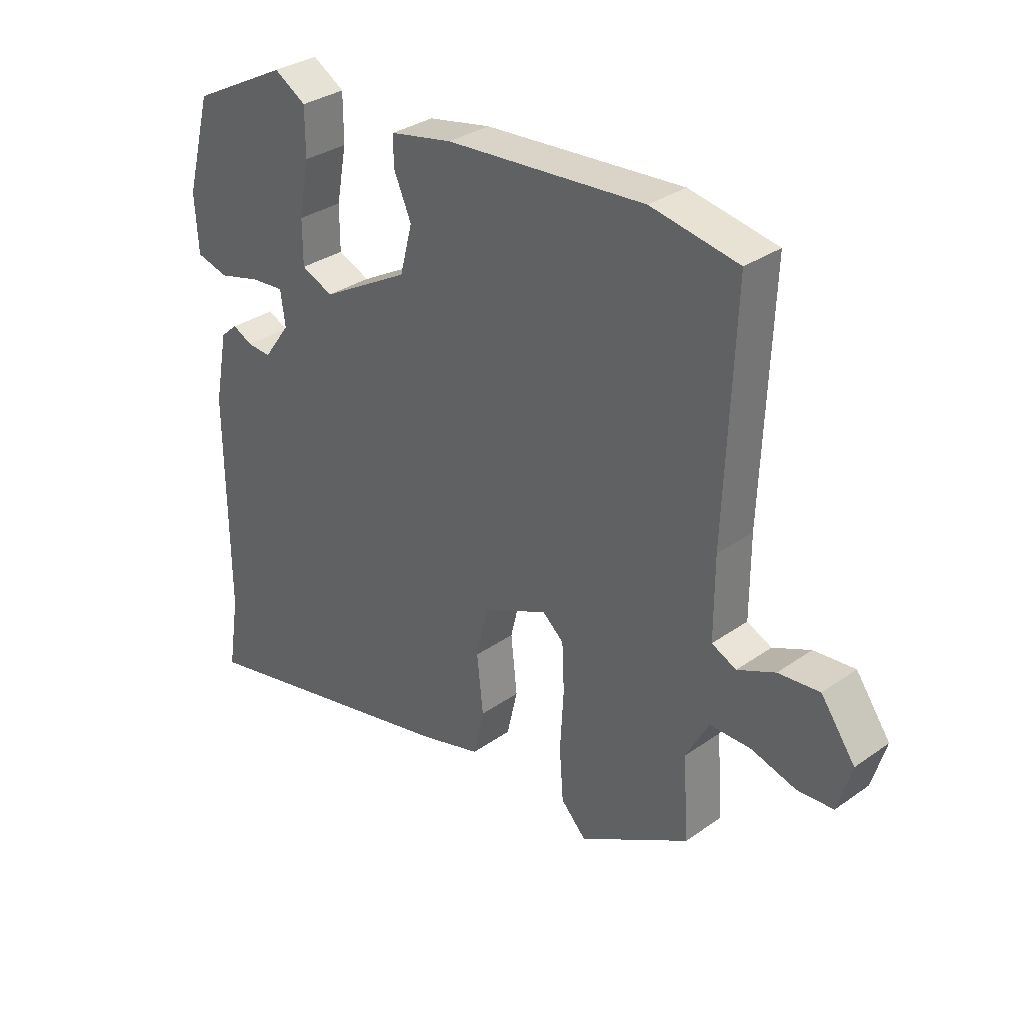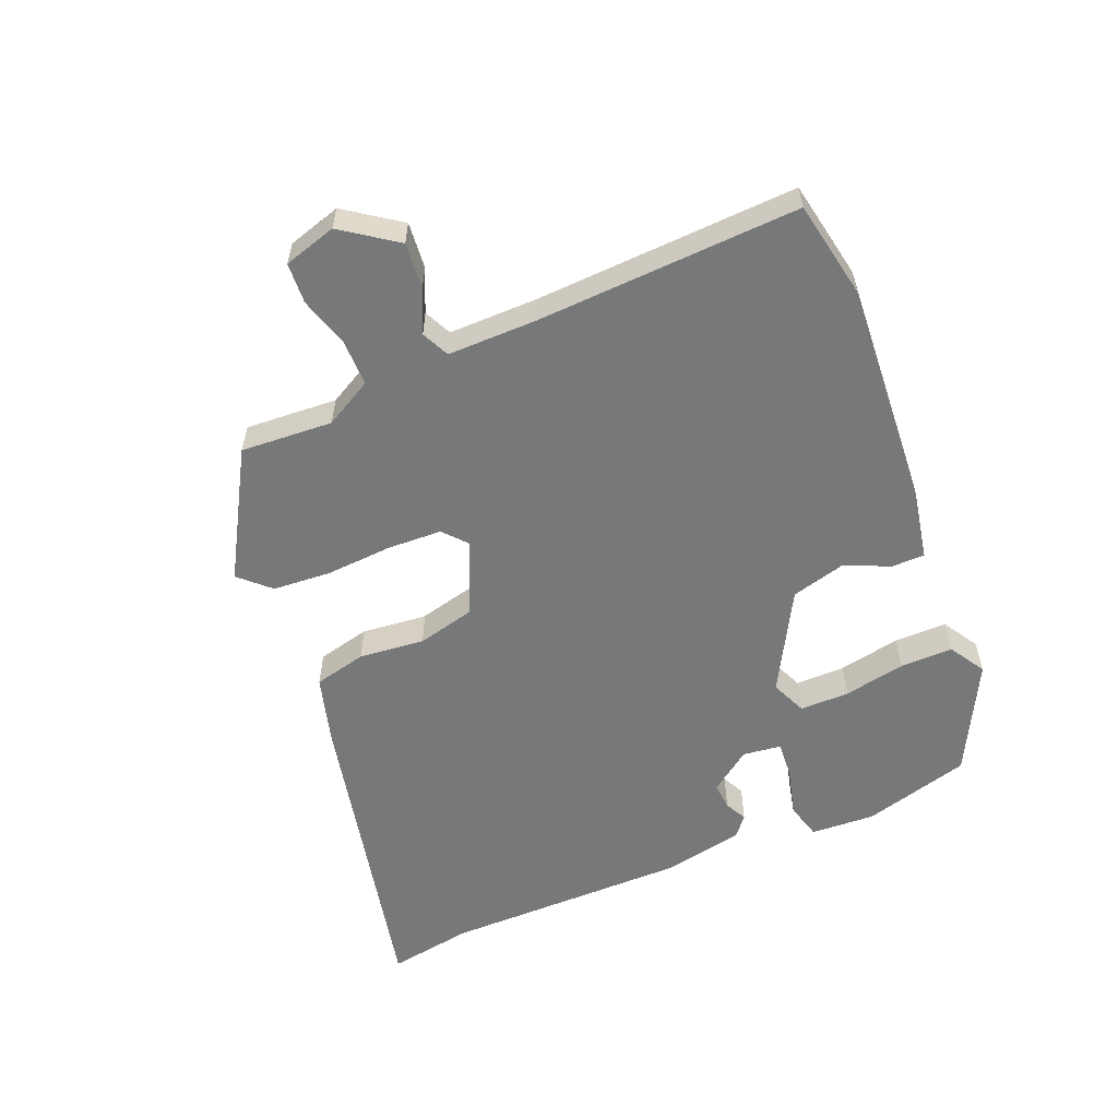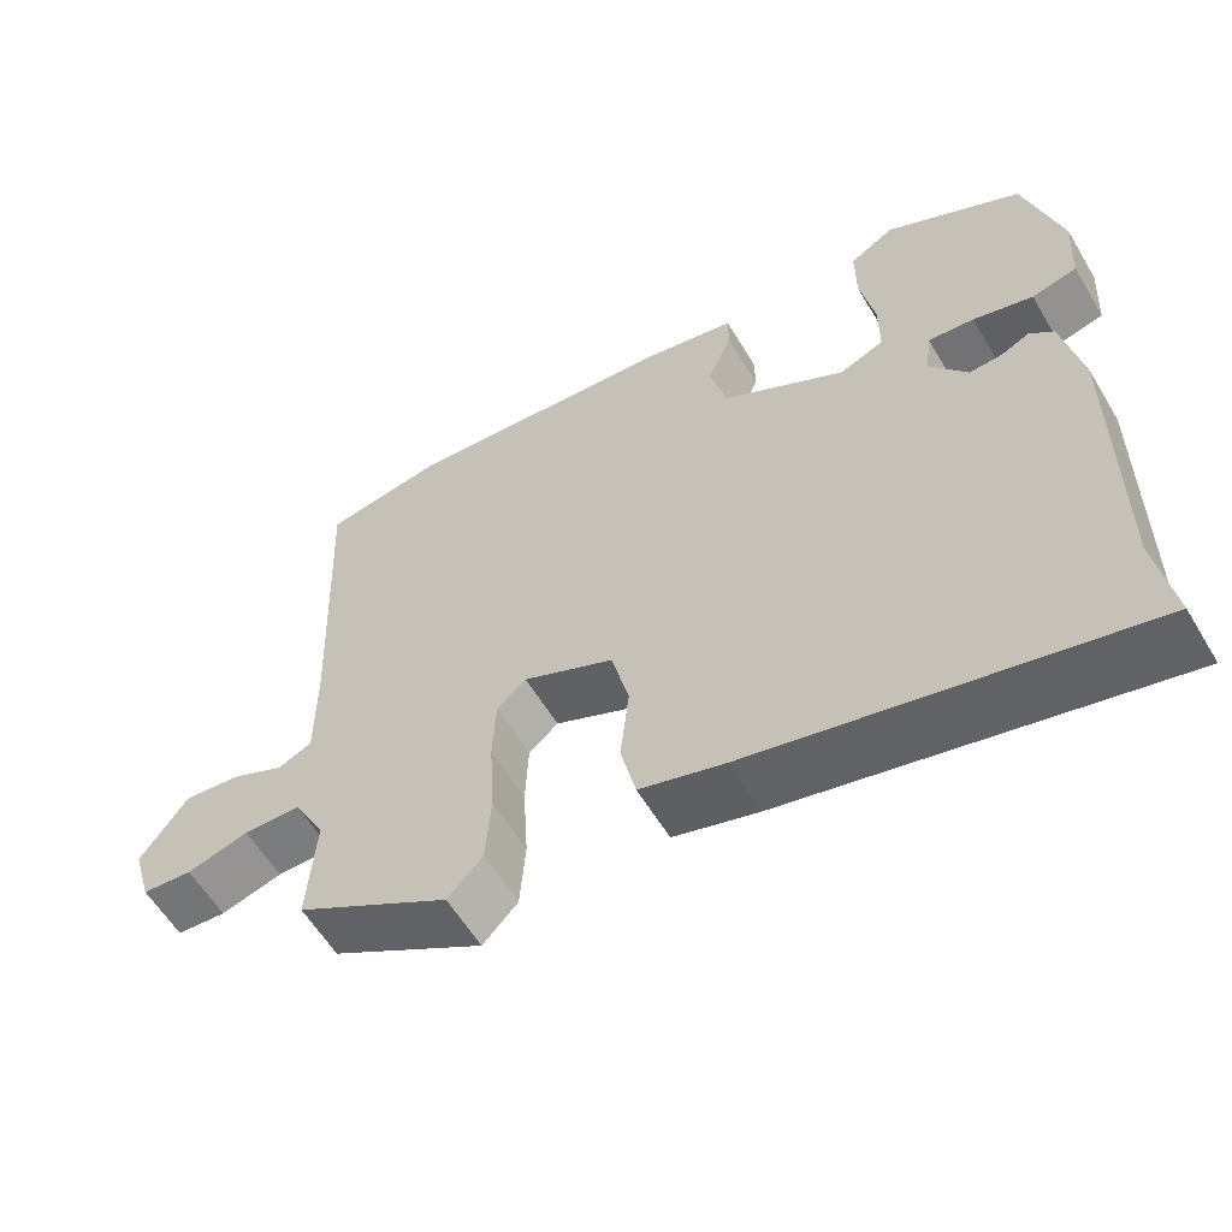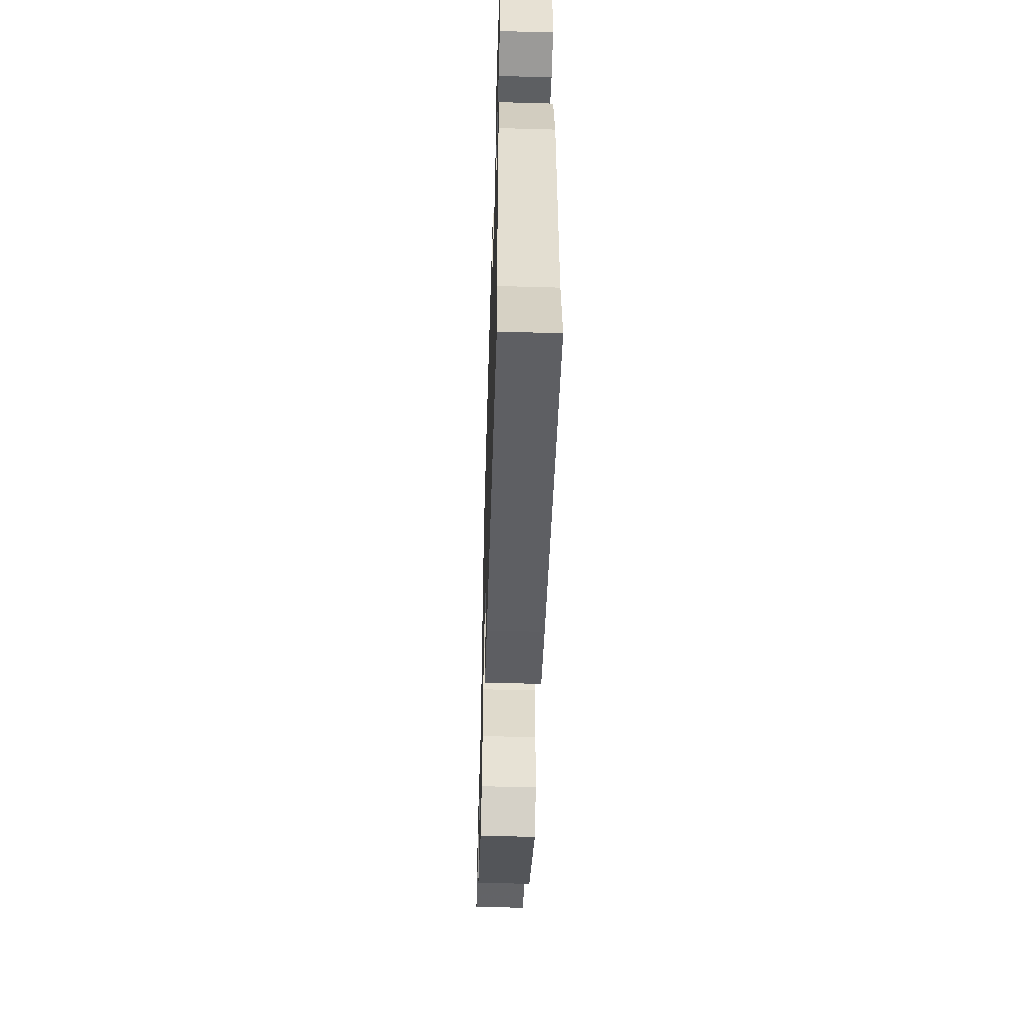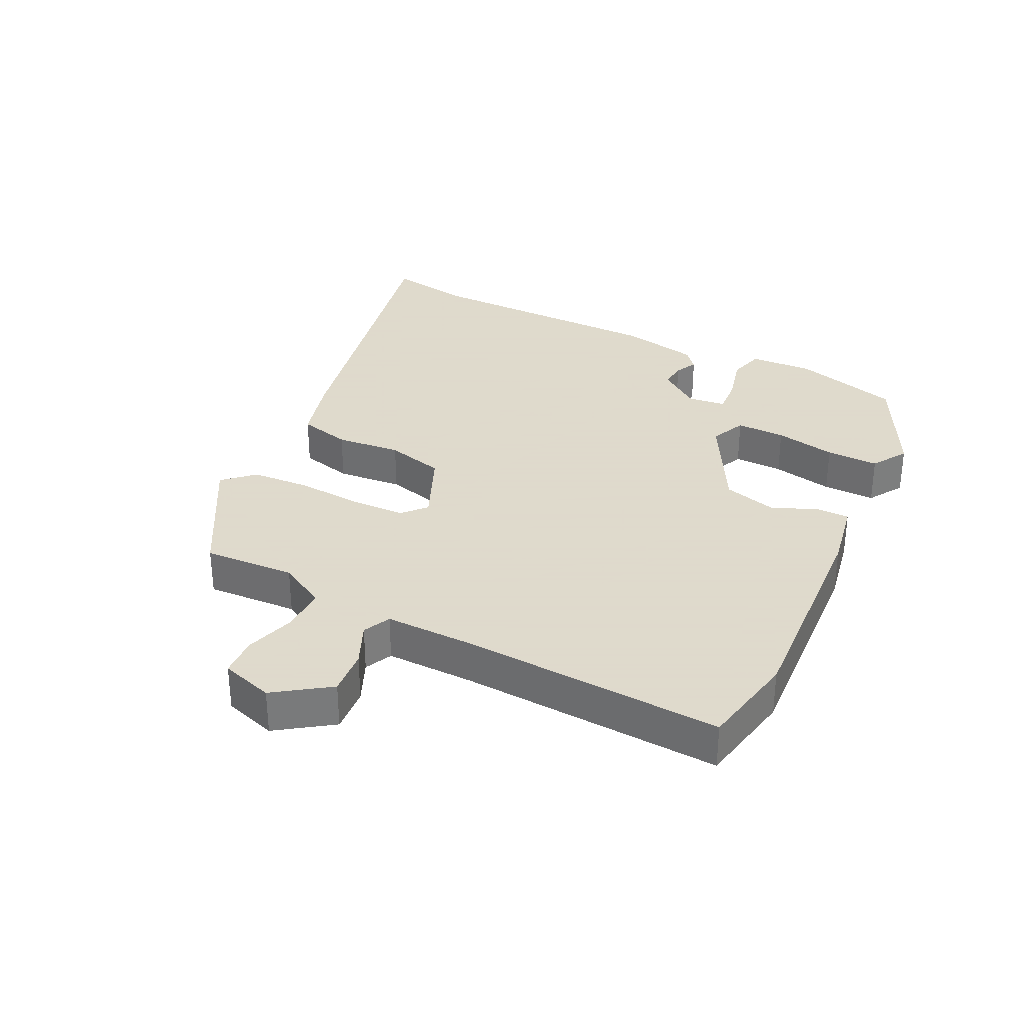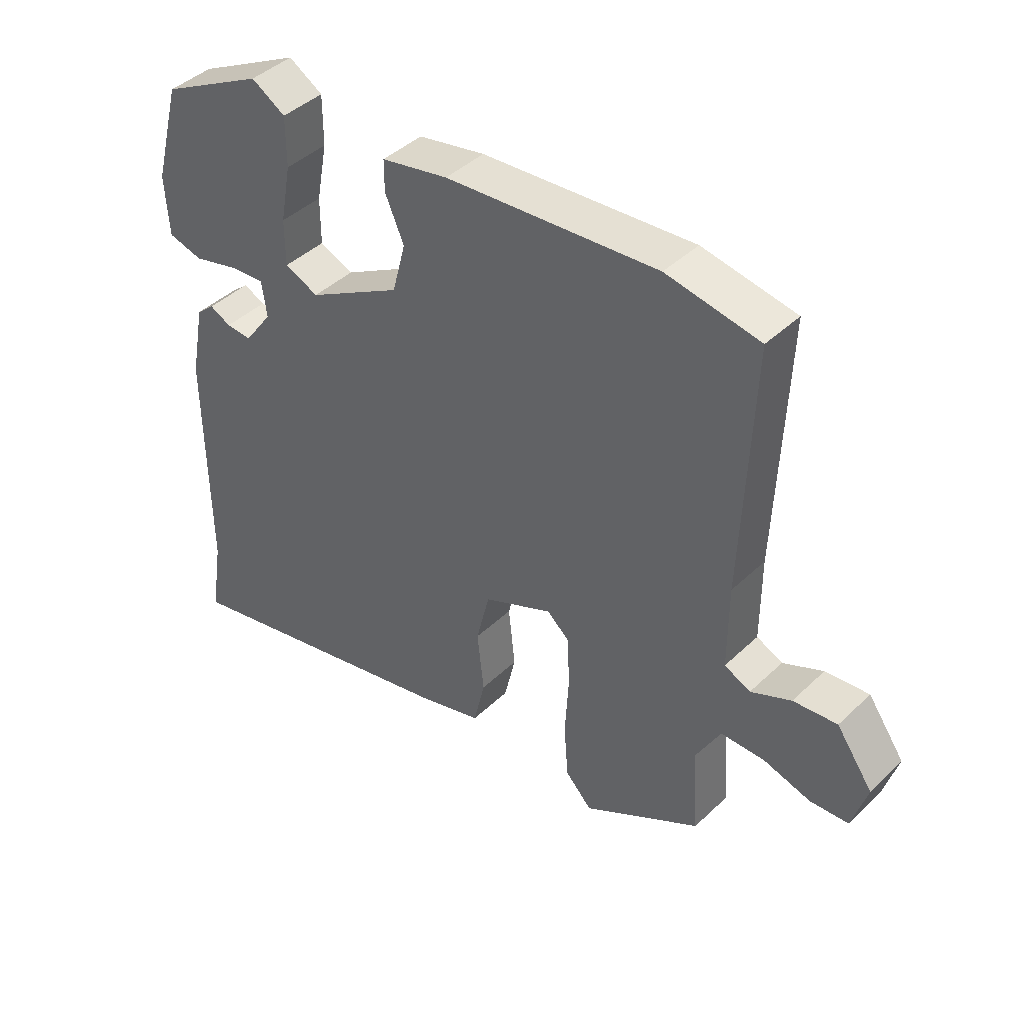
<metadata>
{"format":"obj","ext":"obj","renderer":"f3d","projection":"perspective","resolution":1024,"background":"white","views":[{"elev":32.3,"azim":-134.4,"up":"+Z"},{"elev":-57.4,"azim":-67.1,"up":"+Y"},{"elev":-58.7,"azim":30.7,"up":"+Z"},{"elev":-54.6,"azim":88.3,"up":"+Z"},{"elev":32.4,"azim":-62.9,"up":"+Y"},{"elev":42.6,"azim":-138.4,"up":"+Z"}]}
</metadata>
<code>
v 0.482 0.07 0.404
v 0.527 0.07 0.237
v 0.521 0.07 0.137
v 0.464 0.07 0.122
v 0.389 0.07 0.142
v 0.331 0.07 0.147
v 0.323 0.07 0.087
v 0.37 0.07 0.022
v 0.412 0.07 0.025
v 0.447 0.07 0.042
v 0.477 0.07 0.016
v 0.501 0.07 -0.107
v 0.499 0.07 -0.492
v 0.52 0.07 -0.624
v 0.033 0.07 -0.514
v -0.074 0.07 -0.483
v -0.093 0.07 -0.401
v -0.082 0.07 -0.299
v -0.104 0.07 -0.208
v -0.218 0.07 -0.157
v -0.255 0.07 -0.189
v -0.259 0.07 -0.273
v -0.253 0.07 -0.377
v -0.26 0.07 -0.468
v -0.304 0.07 -0.514
v -0.498 0.07 -0.401
v -0.488 0.07 -0.258
v -0.528 0.07 -0.184
v -0.6 0.07 -0.184
v -0.678 0.07 -0.207
v -0.741 0.07 -0.203
v -0.765 0.07 -0.121
v -0.705 0.07 -0.037
v -0.633 0.07 -0.044
v -0.567 0.07 -0.074
v -0.524 0.07 -0.054
v -0.524 0.07 0.085
v -0.54 0.07 0.493
v -0.387 0.07 0.521
v -0.039 0.07 0.495
v 0.071 0.07 0.473
v 0.071 0.07 0.422
v 0.04 0.07 0.351
v 0.062 0.07 0.267
v 0.217 0.07 0.18
v 0.273 0.07 0.204
v 0.273 0.07 0.281
v 0.255 0.07 0.377
v 0.255 0.07 0.459
v 0.311 0.07 0.493
v 0.482 0 0.404
v 0.527 0 0.237
v 0.521 0 0.137
v 0.464 0 0.122
v 0.389 0 0.142
v 0.331 0 0.147
v 0.323 0 0.087
v 0.37 0 0.022
v 0.412 0 0.025
v 0.447 0 0.042
v 0.477 0 0.016
v 0.501 0 -0.107
v 0.499 0 -0.492
v 0.52 0 -0.624
v 0.033 0 -0.514
v -0.074 0 -0.483
v -0.093 0 -0.401
v -0.082 0 -0.299
v -0.104 0 -0.208
v -0.218 0 -0.157
v -0.255 0 -0.189
v -0.259 0 -0.273
v -0.253 0 -0.377
v -0.26 0 -0.468
v -0.304 0 -0.514
v -0.498 0 -0.401
v -0.488 0 -0.258
v -0.528 0 -0.184
v -0.6 0 -0.184
v -0.678 0 -0.207
v -0.741 0 -0.203
v -0.765 0 -0.121
v -0.705 0 -0.037
v -0.633 0 -0.044
v -0.567 0 -0.074
v -0.524 0 -0.054
v -0.524 0 0.085
v -0.54 0 0.493
v -0.387 0 0.521
v -0.039 0 0.495
v 0.071 0 0.473
v 0.071 0 0.422
v 0.04 0 0.351
v 0.062 0 0.267
v 0.217 0 0.18
v 0.273 0 0.204
v 0.273 0 0.281
v 0.255 0 0.377
v 0.255 0 0.459
v 0.311 0 0.493
f 3 4 5
f 2 3 5
f 1 2 5
f 50 1 5
f 49 50 5
f 48 49 5
f 47 48 5
f 46 47 5 6
f 45 46 6 7
f 44 45 7 8
f 41 42 43
f 40 41 43
f 39 40 43
f 38 39 43
f 37 38 43
f 36 37 43 44
f 33 34 35
f 32 33 35
f 31 32 35
f 30 31 35
f 29 30 35
f 28 29 35 36
f 27 28 36 44
f 25 26 27
f 24 25 27
f 23 24 27
f 22 23 27
f 21 22 27
f 20 21 27 44
f 16 17 18
f 15 16 18
f 14 15 18
f 13 14 18
f 12 13 18
f 11 12 18
f 10 11 18
f 9 10 18
f 8 9 18 19
f 8 19 20 44
f 55 54 53
f 55 53 52
f 55 52 51
f 55 51 100
f 55 100 99
f 55 99 98
f 55 98 97
f 56 55 97 96
f 57 56 96 95
f 58 57 95 94
f 93 92 91
f 93 91 90
f 93 90 89
f 93 89 88
f 93 88 87
f 94 93 87 86
f 85 84 83
f 85 83 82
f 85 82 81
f 85 81 80
f 85 80 79
f 86 85 79 78
f 94 86 78 77
f 77 76 75
f 77 75 74
f 77 74 73
f 77 73 72
f 77 72 71
f 94 77 71 70
f 68 67 66
f 68 66 65
f 68 65 64
f 68 64 63
f 68 63 62
f 68 62 61
f 68 61 60
f 68 60 59
f 69 68 59 58
f 94 70 69 58
f 1 51 52 2
f 2 52 53 3
f 3 53 54 4
f 4 54 55 5
f 5 55 56 6
f 6 56 57 7
f 7 57 58 8
f 8 58 59 9
f 9 59 60 10
f 10 60 61 11
f 11 61 62 12
f 12 62 63 13
f 13 63 64 14
f 14 64 65 15
f 15 65 66 16
f 16 66 67 17
f 17 67 68 18
f 18 68 69 19
f 19 69 70 20
f 20 70 71 21
f 21 71 72 22
f 22 72 73 23
f 23 73 74 24
f 24 74 75 25
f 25 75 76 26
f 26 76 77 27
f 27 77 78 28
f 28 78 79 29
f 29 79 80 30
f 30 80 81 31
f 31 81 82 32
f 32 82 83 33
f 33 83 84 34
f 34 84 85 35
f 35 85 86 36
f 36 86 87 37
f 37 87 88 38
f 38 88 89 39
f 39 89 90 40
f 40 90 91 41
f 41 91 92 42
f 42 92 93 43
f 43 93 94 44
f 44 94 95 45
f 45 95 96 46
f 46 96 97 47
f 47 97 98 48
f 48 98 99 49
f 49 99 100 50
f 50 100 51 1

</code>
